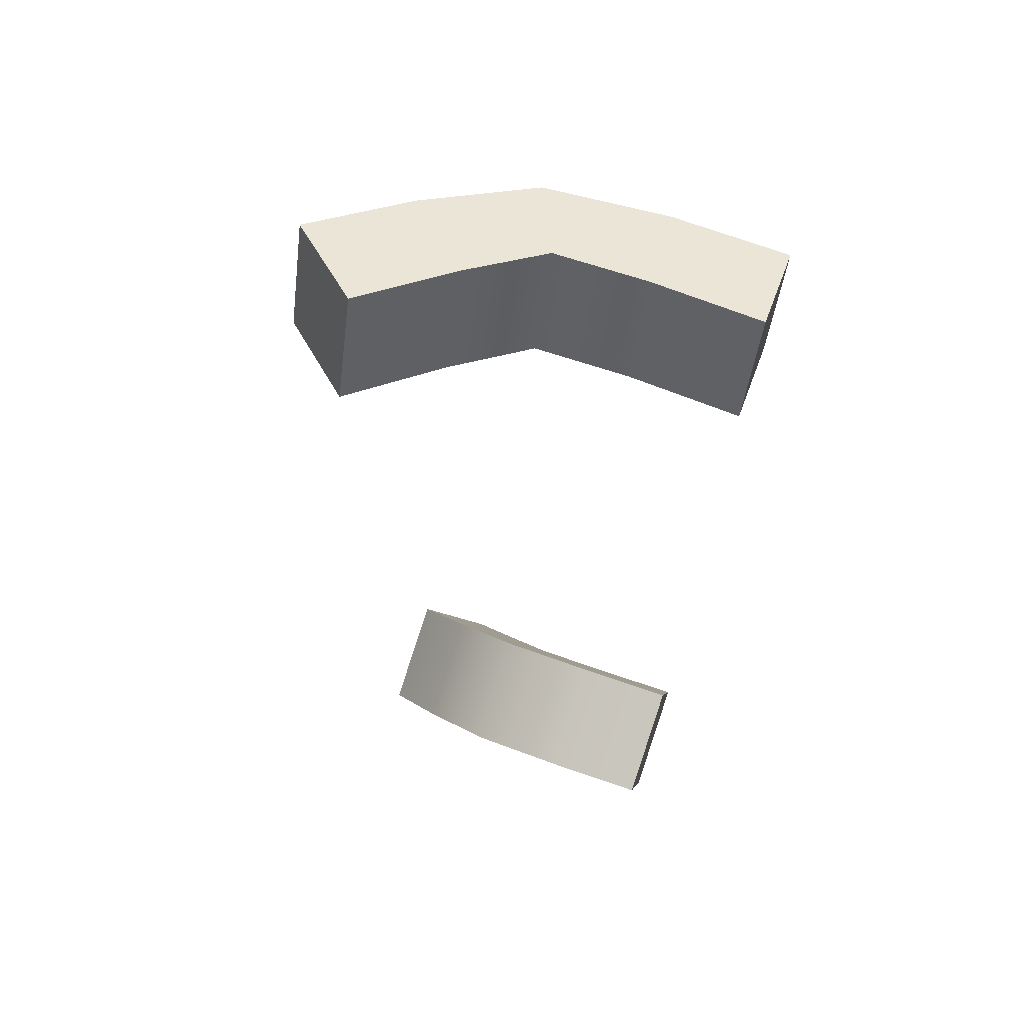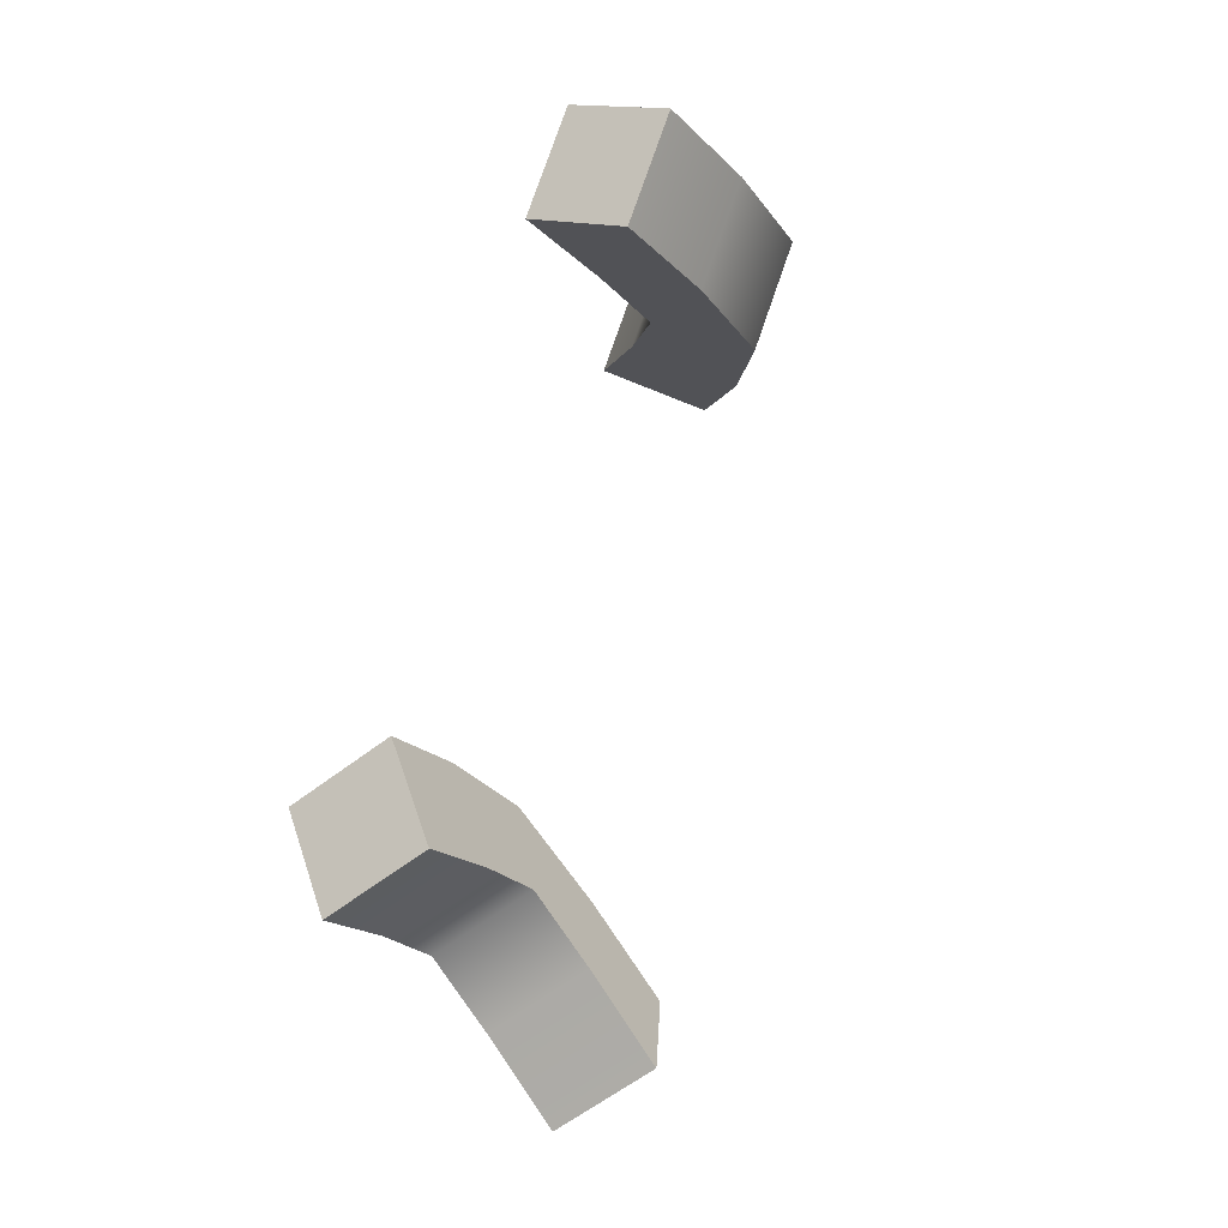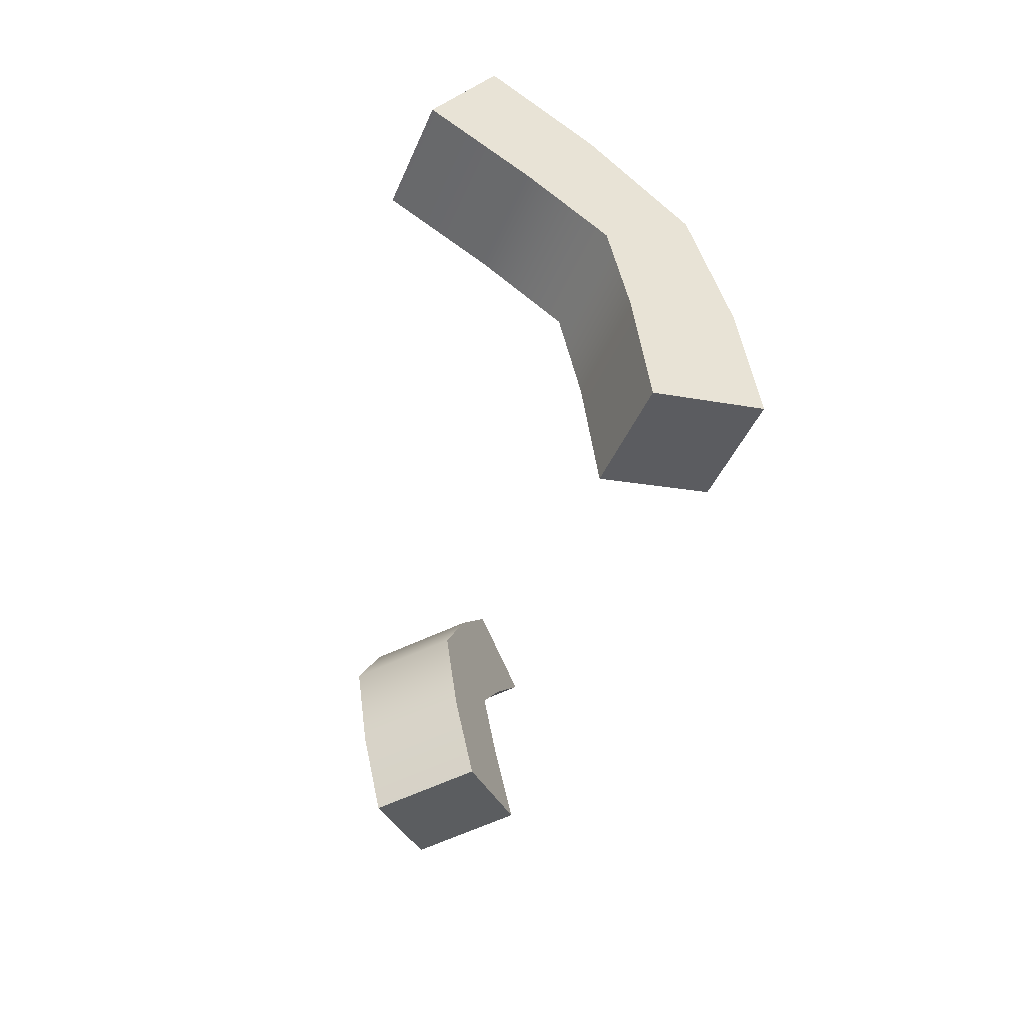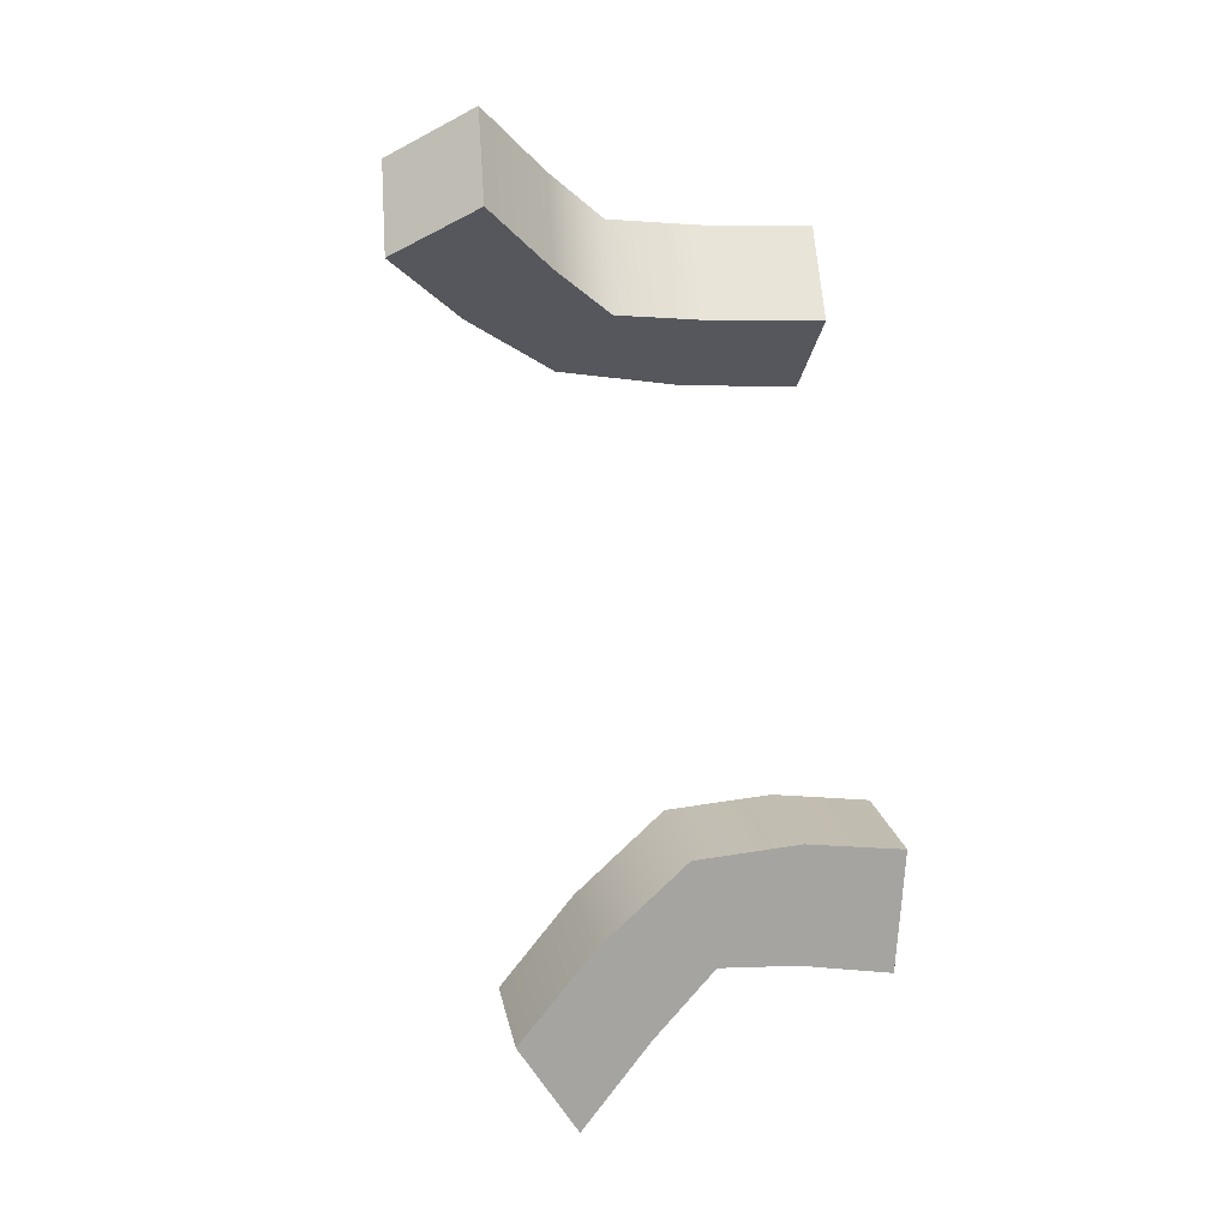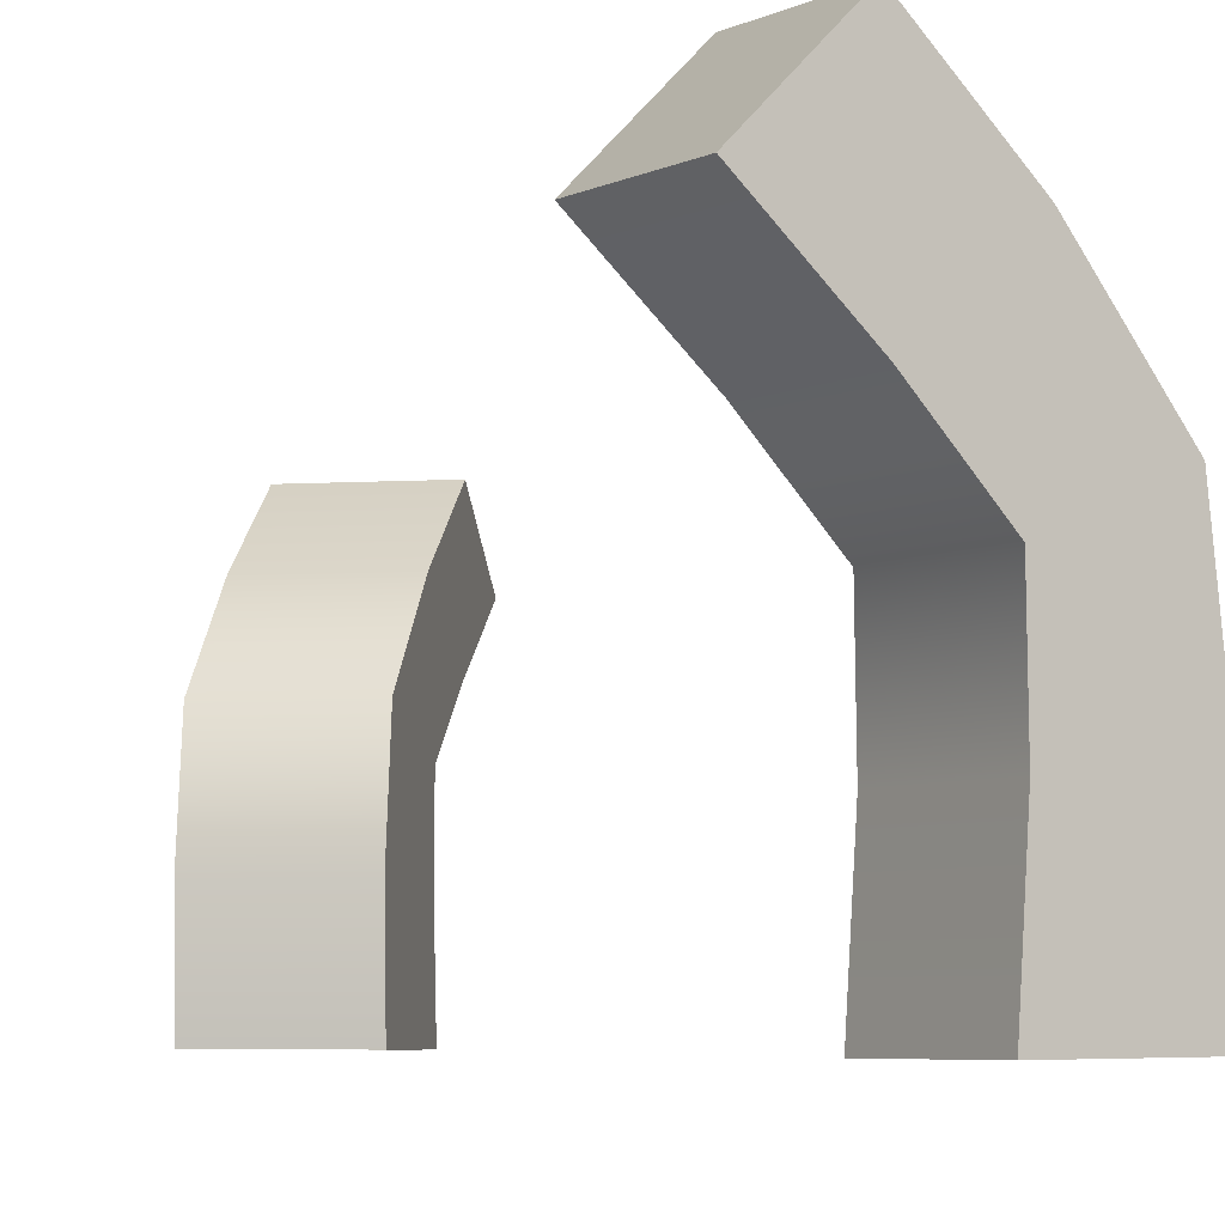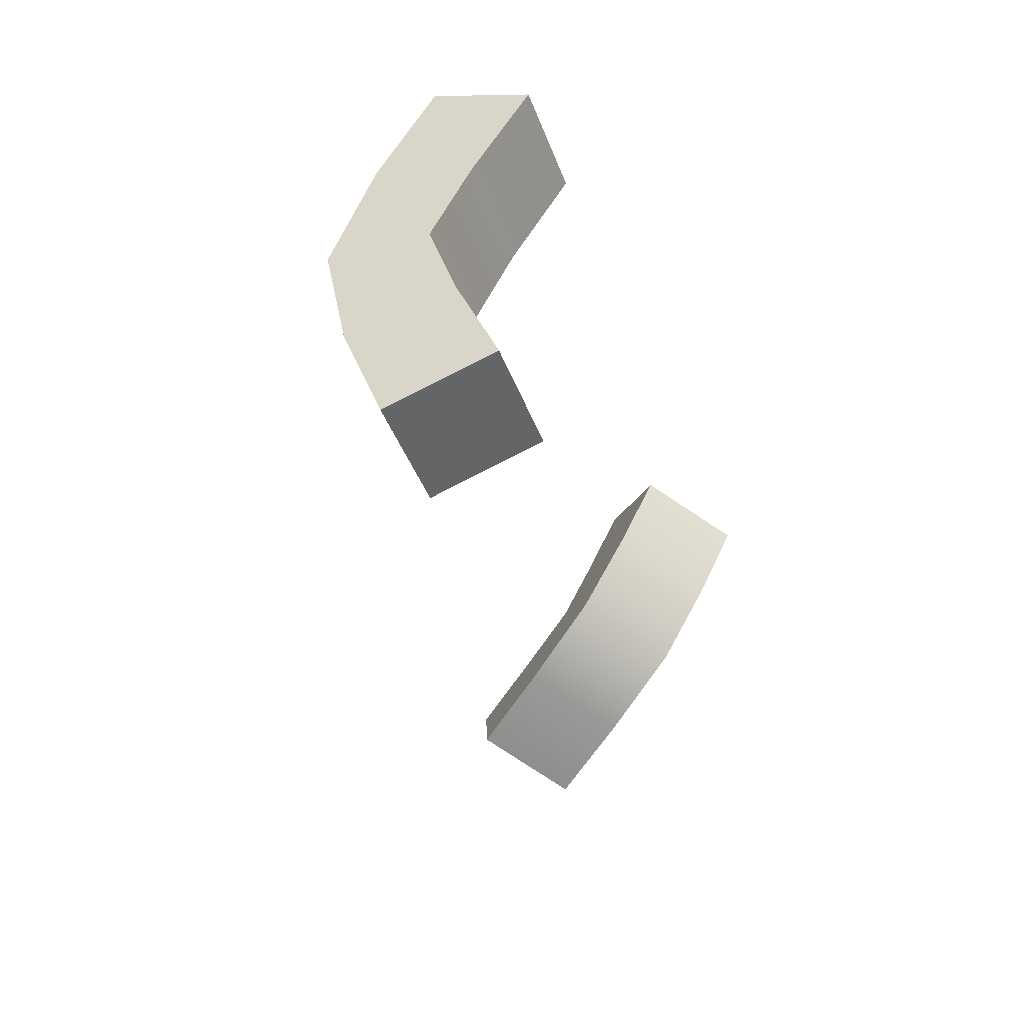
<metadata>
{"format":"obj","ext":"obj","renderer":"f3d","projection":"perspective","resolution":1024,"background":"white","views":[{"elev":65.2,"azim":-70.3,"up":"+Z"},{"elev":-23.5,"azim":31.5,"up":"+Z"},{"elev":50.3,"azim":-10.9,"up":"+Z"},{"elev":-5.9,"azim":-100.8,"up":"+Z"},{"elev":-5.5,"azim":-11.5,"up":"+Y"},{"elev":55.5,"azim":-154.7,"up":"+Z"}]}
</metadata>
<code>
v 3.747 0.002832 3.646
v 4.668 0.01145 3.265
v 3.81 0.9938 3.62
v 4.706 1.066 3.249
v 3.797 1.822 3.625
v 4.585 2.178 3.299
v 3.259 2.412 3.848
v 3.936 3.055 3.568
v 2.565 3.066 4.135
v 3.22 3.769 3.864
v 2.183 3.066 3.212
v 2.838 3.769 2.94
v 2.876 2.412 2.924
v 3.554 3.055 2.644
v 3.415 1.822 2.701
v 4.203 2.178 2.375
v 3.427 0.9938 2.696
v 4.324 1.066 2.325
v 3.364 0.002832 2.722
v 4.285 0.01145 2.341
g pCube1
f 1 2 4 3
f 3 4 6 5
f 5 6 8 7
f 7 8 10 9
f 9 10 12 11
f 11 12 14 13
f 13 14 16 15
f 15 16 18 17
f 17 18 20 19
f 19 20 2 1
f 2 20 18 4
f 4 18 16 6
f 6 16 14 8
f 8 14 12 10
f 19 1 3 17
f 17 3 5 15
f 15 5 7 13
f 13 7 9 11
v 1.722 0.002124 -2.636
v 1.341 0.008592 -1.715
v 1.696 0.7453 -2.573
v 1.325 0.7996 -1.676
v 1.701 1.367 -2.585
v 1.375 1.633 -1.797
v 1.924 1.809 -3.124
v 1.644 2.291 -2.446
v 2.212 2.3 -3.817
v 1.94 2.827 -3.162
v 3.135 2.3 -3.435
v 2.864 2.827 -2.78
v 2.848 1.809 -2.741
v 2.568 2.291 -2.064
v 2.625 1.367 -2.203
v 2.299 1.633 -1.415
v 2.62 0.7453 -2.19
v 2.249 0.7996 -1.294
v 2.646 0.002124 -2.253
v 2.265 0.008592 -1.332
g pCube2
f 21 22 24 23
f 23 24 26 25
f 25 26 28 27
f 27 28 30 29
f 29 30 32 31
f 31 32 34 33
f 33 34 36 35
f 35 36 38 37
f 37 38 40 39
f 39 40 22 21
f 22 40 38 24
f 24 38 36 26
f 26 36 34 28
f 28 34 32 30
f 39 21 23 37
f 37 23 25 35
f 35 25 27 33
f 33 27 29 31

</code>
